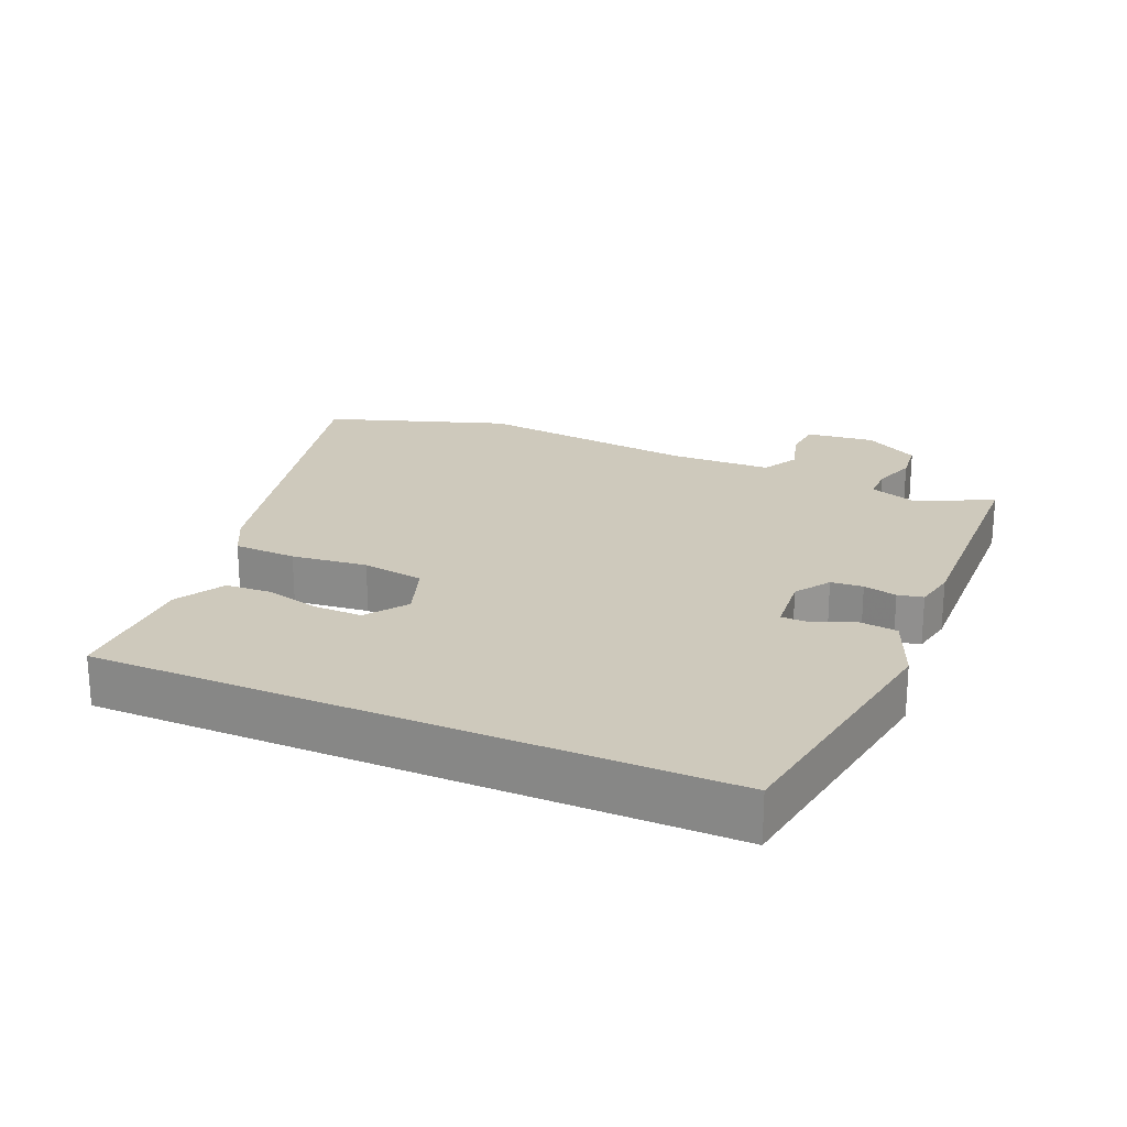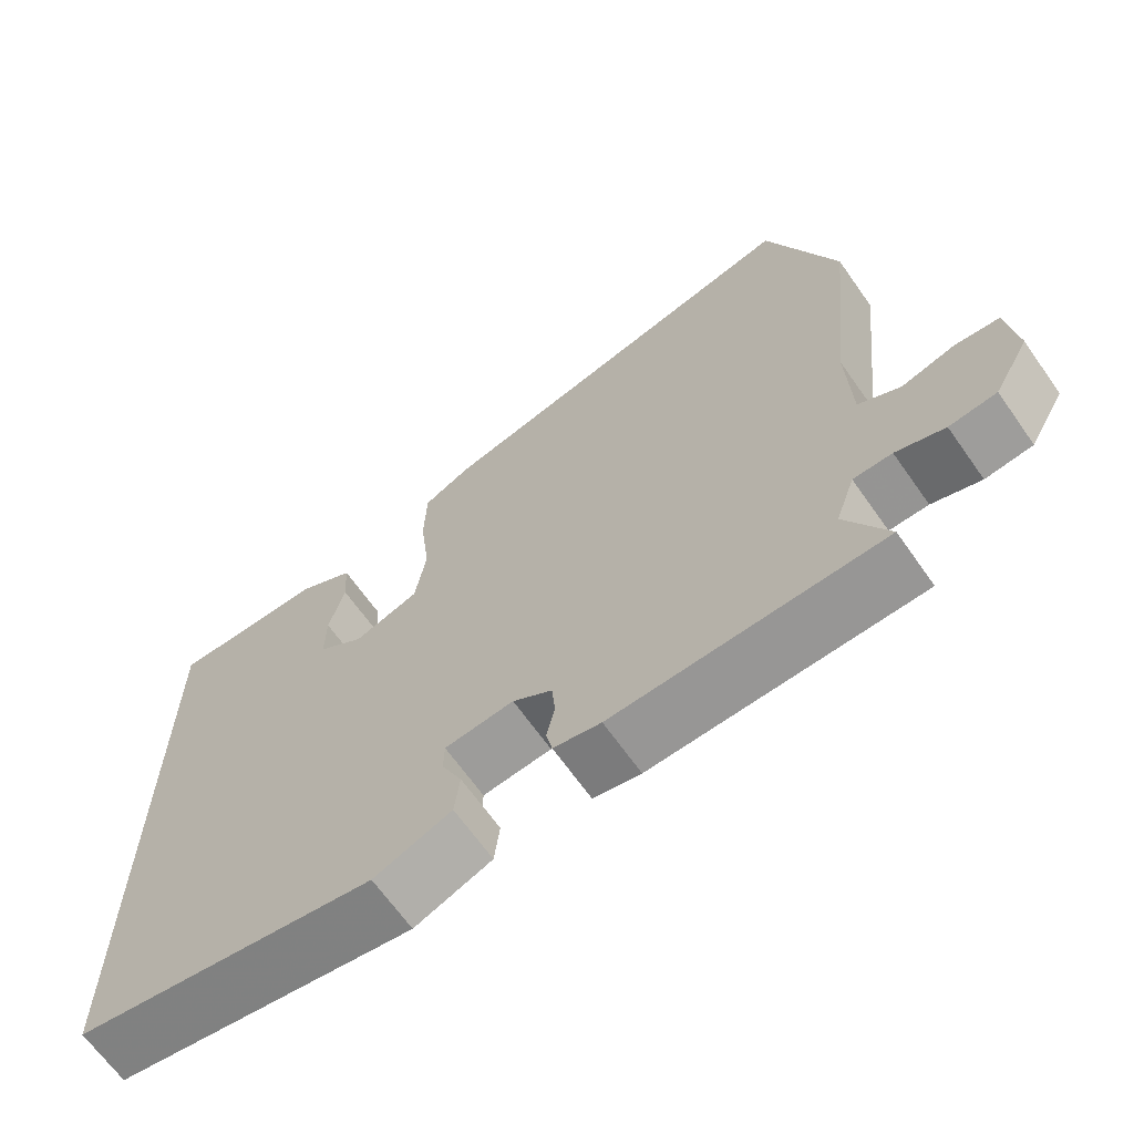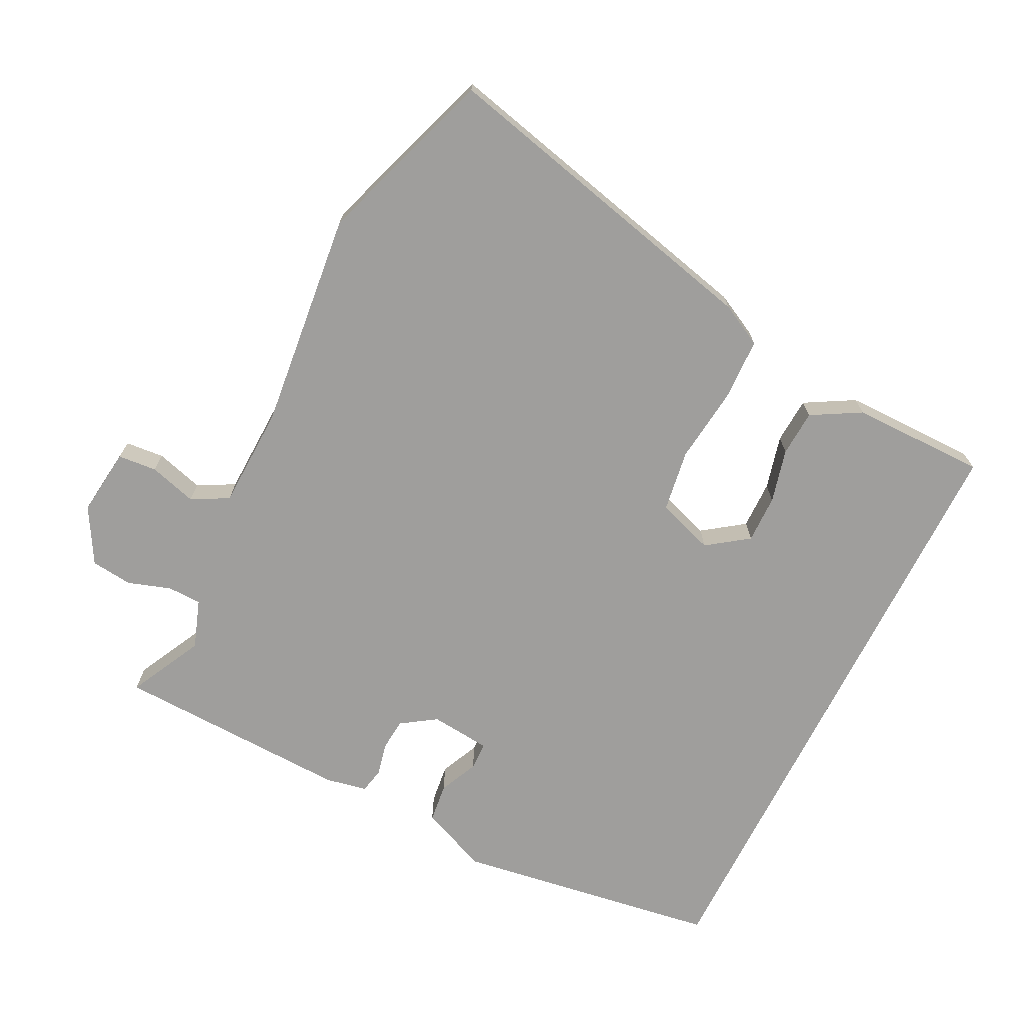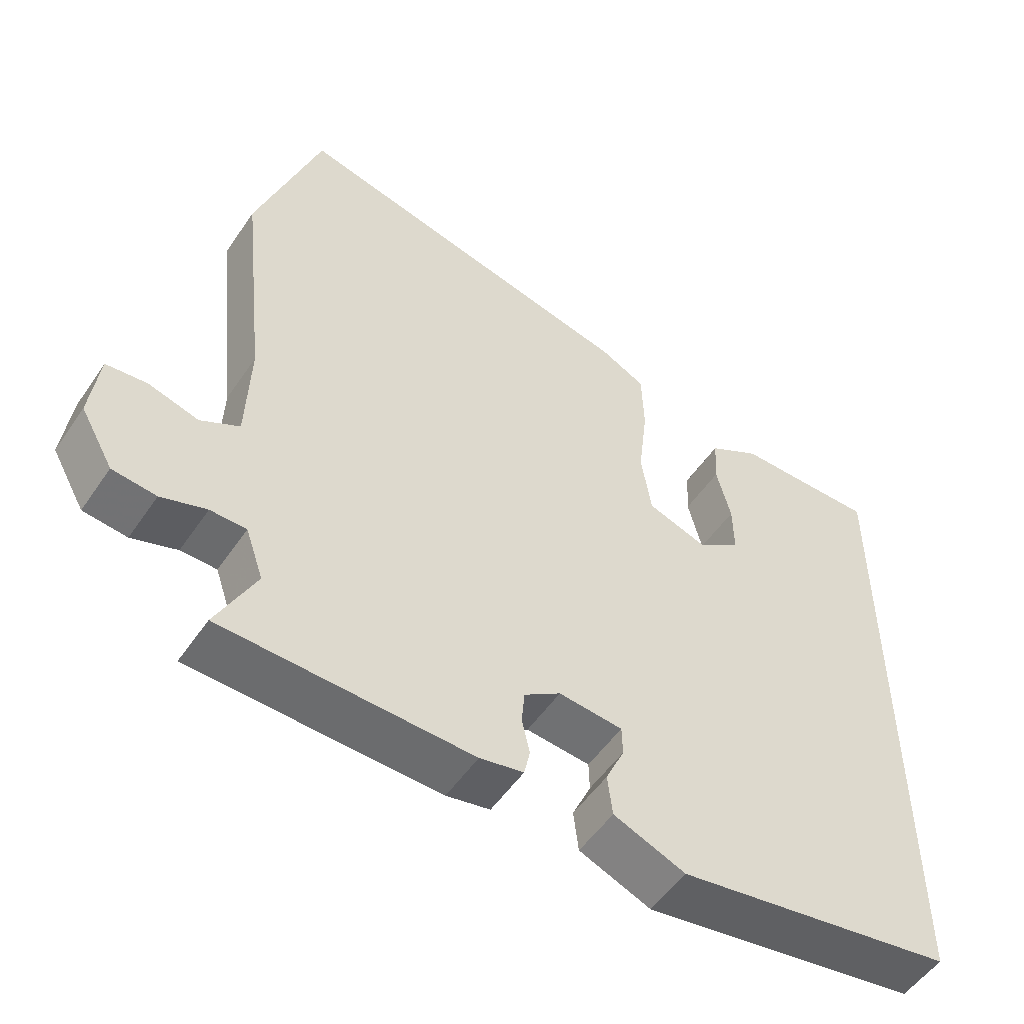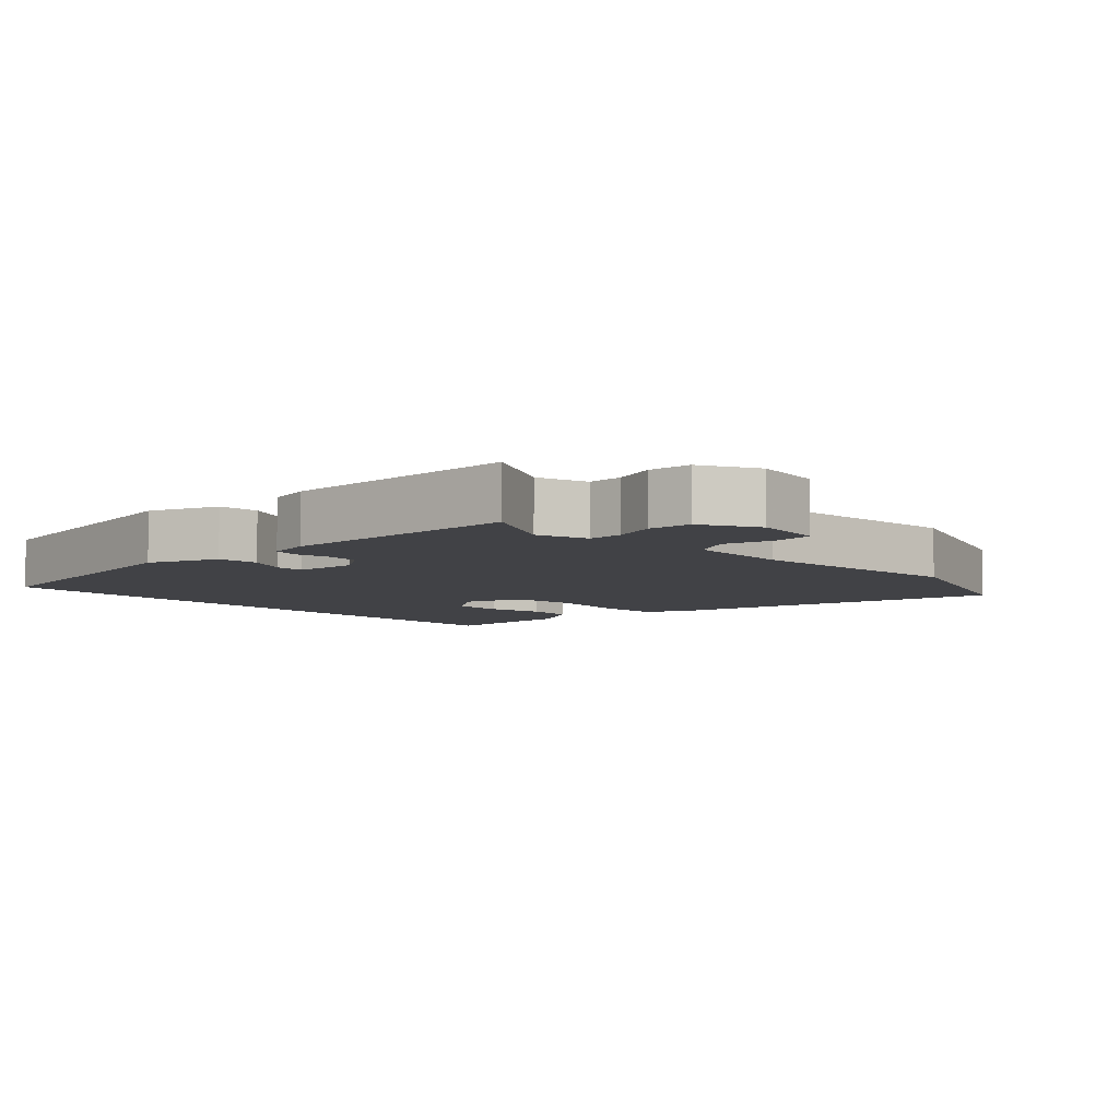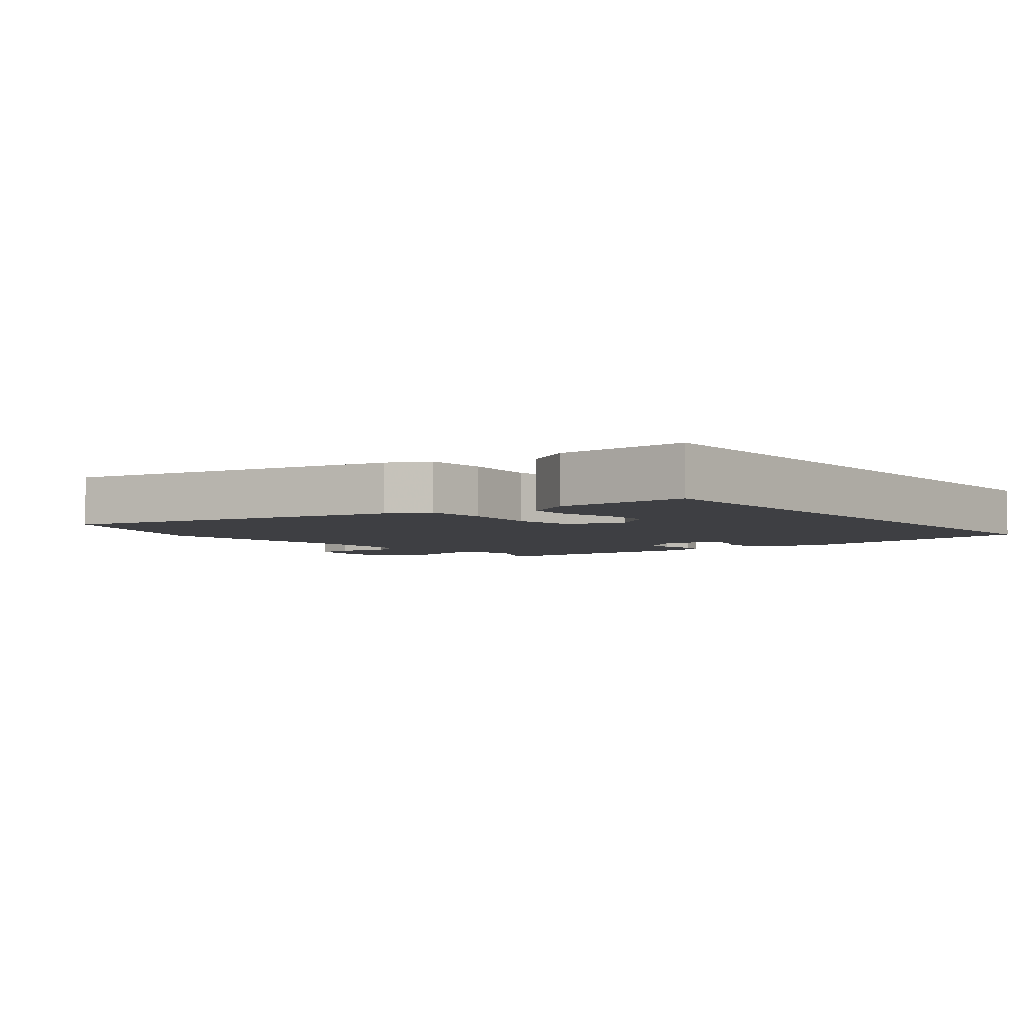
<metadata>
{"format":"obj","ext":"obj","renderer":"f3d","projection":"perspective","resolution":1024,"background":"white","views":[{"elev":22.3,"azim":113.5,"up":"+Y"},{"elev":-66.5,"azim":-144.8,"up":"+Z"},{"elev":-71.0,"azim":-26.6,"up":"+Y"},{"elev":-52.7,"azim":-33.4,"up":"+Z"},{"elev":-6.7,"azim":-136.3,"up":"+Y"},{"elev":-4.3,"azim":39.2,"up":"+Y"}]}
</metadata>
<code>
v -0.519 0.07 -0.47
v -0.464 0.07 -0.361
v -0.489 0.07 -0.289
v -0.539 0.07 -0.288
v -0.602 0.07 -0.309
v -0.663 0.07 -0.302
v -0.709 0.07 -0.221
v -0.697 0.07 -0.121
v -0.64 0.07 -0.116
v -0.57 0.07 -0.136
v -0.516 0.07 -0.107
v -0.511 0.07 0.043
v -0.546 0.07 0.365
v -0.456 0.07 0.629
v 0.037 0.07 0.512
v 0.099 0.07 0.48
v 0.102 0.07 0.388
v 0.089 0.07 0.277
v 0.103 0.07 0.186
v 0.187 0.07 0.157
v 0.247 0.07 0.2
v 0.246 0.07 0.271
v 0.226 0.07 0.35
v 0.23 0.07 0.418
v 0.302 0.07 0.459
v 0.5 0.07 0.459
v 0.5 0.07 -0.449
v 0.112 0.07 -0.509
v 0.012 0.07 -0.468
v 0.005 0.07 -0.41
v 0.031 0.07 -0.353
v 0.03 0.07 -0.312
v -0.059 0.07 -0.303
v -0.11 0.07 -0.337
v -0.114 0.07 -0.384
v -0.103 0.07 -0.433
v -0.111 0.07 -0.47
v -0.172 0.07 -0.482
v -0.519 0 -0.47
v -0.464 0 -0.361
v -0.489 0 -0.289
v -0.539 0 -0.288
v -0.602 0 -0.309
v -0.663 0 -0.302
v -0.709 0 -0.221
v -0.697 0 -0.121
v -0.64 0 -0.116
v -0.57 0 -0.136
v -0.516 0 -0.107
v -0.511 0 0.043
v -0.546 0 0.365
v -0.456 0 0.629
v 0.037 0 0.512
v 0.099 0 0.48
v 0.102 0 0.388
v 0.089 0 0.277
v 0.103 0 0.186
v 0.187 0 0.157
v 0.247 0 0.2
v 0.246 0 0.271
v 0.226 0 0.35
v 0.23 0 0.418
v 0.302 0 0.459
v 0.5 0 0.459
v 0.5 0 -0.449
v 0.112 0 -0.509
v 0.012 0 -0.468
v 0.005 0 -0.41
v 0.031 0 -0.353
v 0.03 0 -0.312
v -0.059 0 -0.303
v -0.11 0 -0.337
v -0.114 0 -0.384
v -0.103 0 -0.433
v -0.111 0 -0.47
v -0.172 0 -0.482
f 38 1 2
f 37 38 2
f 36 37 2
f 35 36 2
f 34 35 2 3
f 33 34 3
f 29 30 31
f 28 29 31
f 27 28 31
f 26 27 31
f 26 31 32
f 24 25 26
f 23 24 26
f 22 23 26
f 21 22 26
f 21 26 32 33
f 16 17 18
f 15 16 18
f 14 15 18
f 13 14 18
f 12 13 18
f 11 12 18 19
f 10 11 19 20
f 8 9 10
f 7 8 10
f 6 7 10
f 5 6 10
f 4 5 10
f 3 4 10 20
f 20 21 33
f 3 20 33
f 40 39 76
f 40 76 75
f 40 75 74
f 40 74 73
f 41 40 73 72
f 41 72 71
f 69 68 67
f 69 67 66
f 69 66 65
f 69 65 64
f 70 69 64
f 64 63 62
f 64 62 61
f 64 61 60
f 64 60 59
f 71 70 64 59
f 56 55 54
f 56 54 53
f 56 53 52
f 56 52 51
f 56 51 50
f 57 56 50 49
f 58 57 49 48
f 48 47 46
f 48 46 45
f 48 45 44
f 48 44 43
f 48 43 42
f 58 48 42 41
f 71 59 58
f 71 58 41
f 1 39 40 2
f 2 40 41 3
f 3 41 42 4
f 4 42 43 5
f 5 43 44 6
f 6 44 45 7
f 7 45 46 8
f 8 46 47 9
f 9 47 48 10
f 10 48 49 11
f 11 49 50 12
f 12 50 51 13
f 13 51 52 14
f 14 52 53 15
f 15 53 54 16
f 16 54 55 17
f 17 55 56 18
f 18 56 57 19
f 19 57 58 20
f 20 58 59 21
f 21 59 60 22
f 22 60 61 23
f 23 61 62 24
f 24 62 63 25
f 25 63 64 26
f 26 64 65 27
f 27 65 66 28
f 28 66 67 29
f 29 67 68 30
f 30 68 69 31
f 31 69 70 32
f 32 70 71 33
f 33 71 72 34
f 34 72 73 35
f 35 73 74 36
f 36 74 75 37
f 37 75 76 38
f 38 76 39 1

</code>
